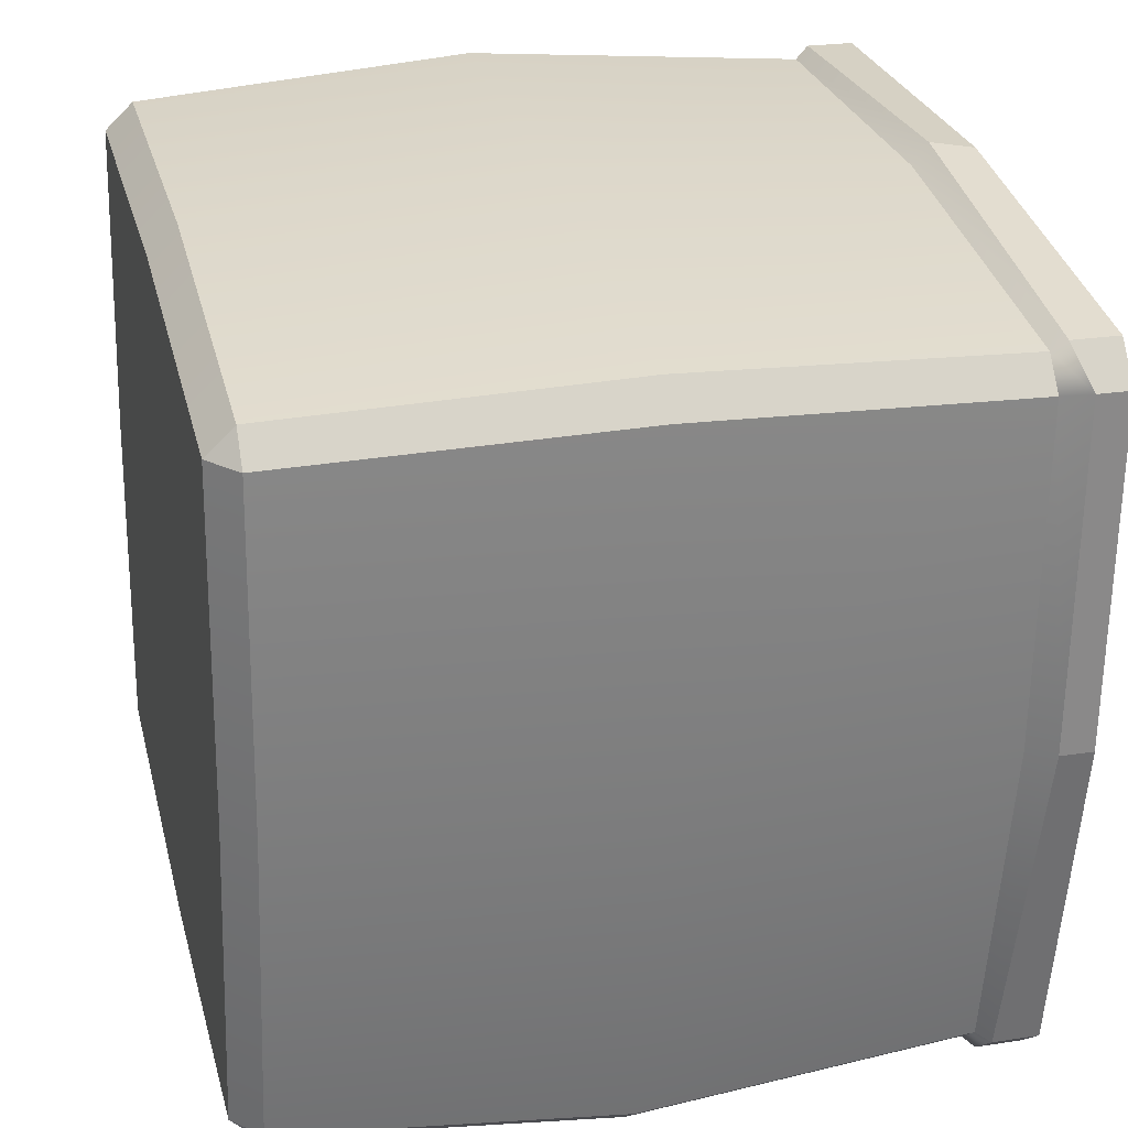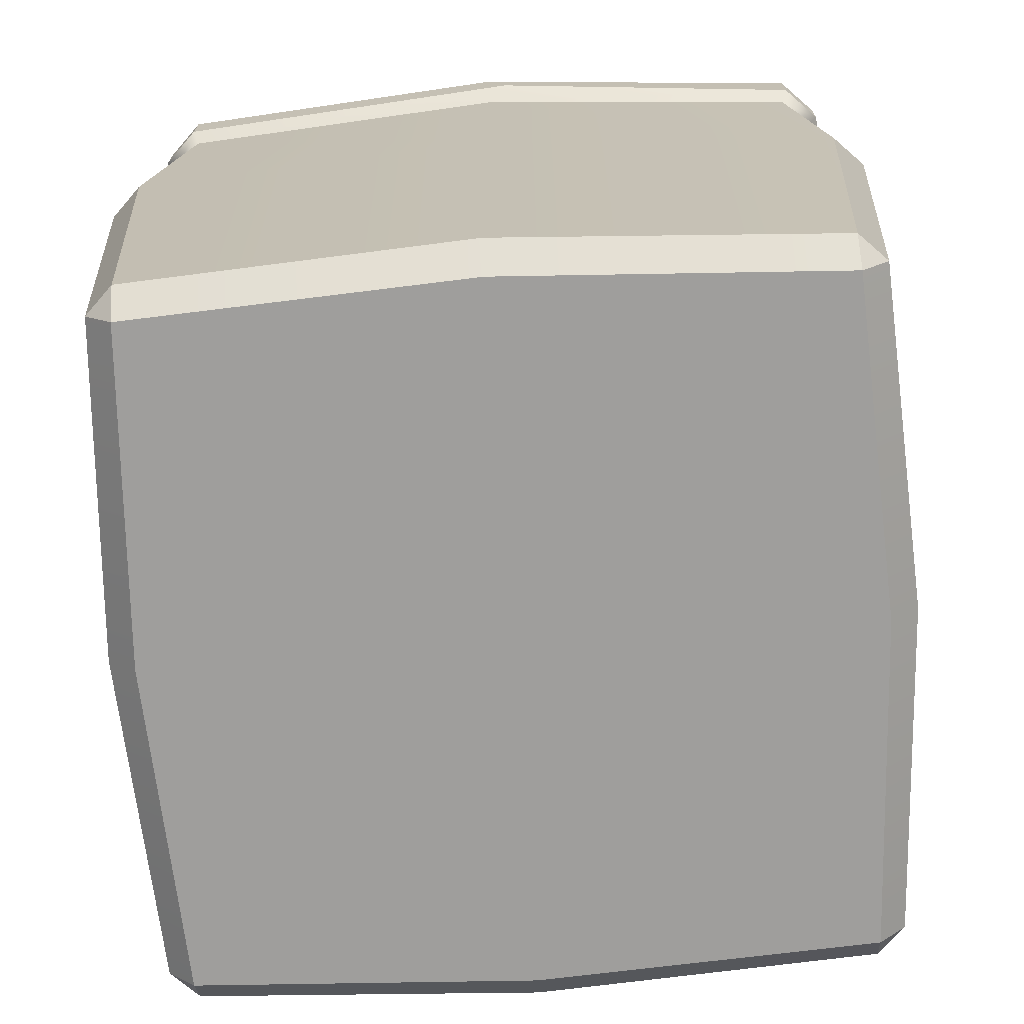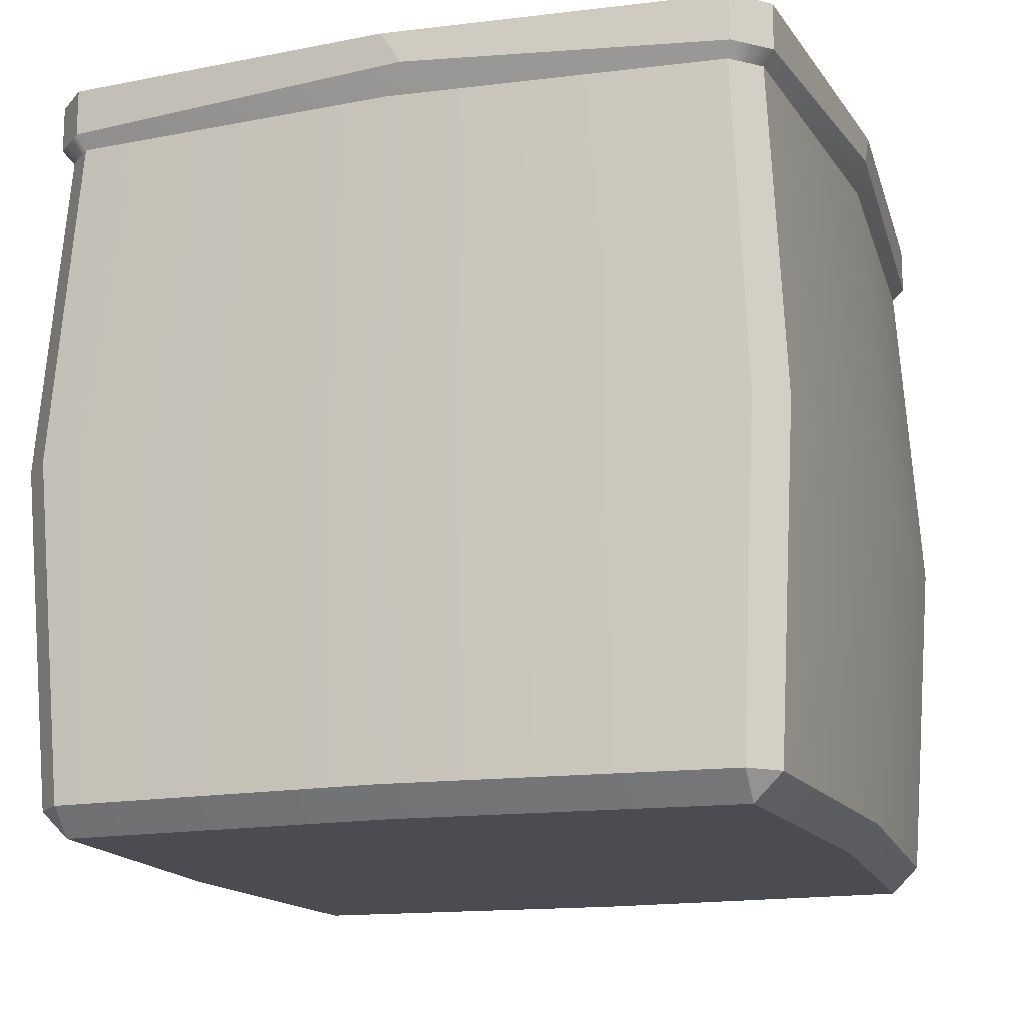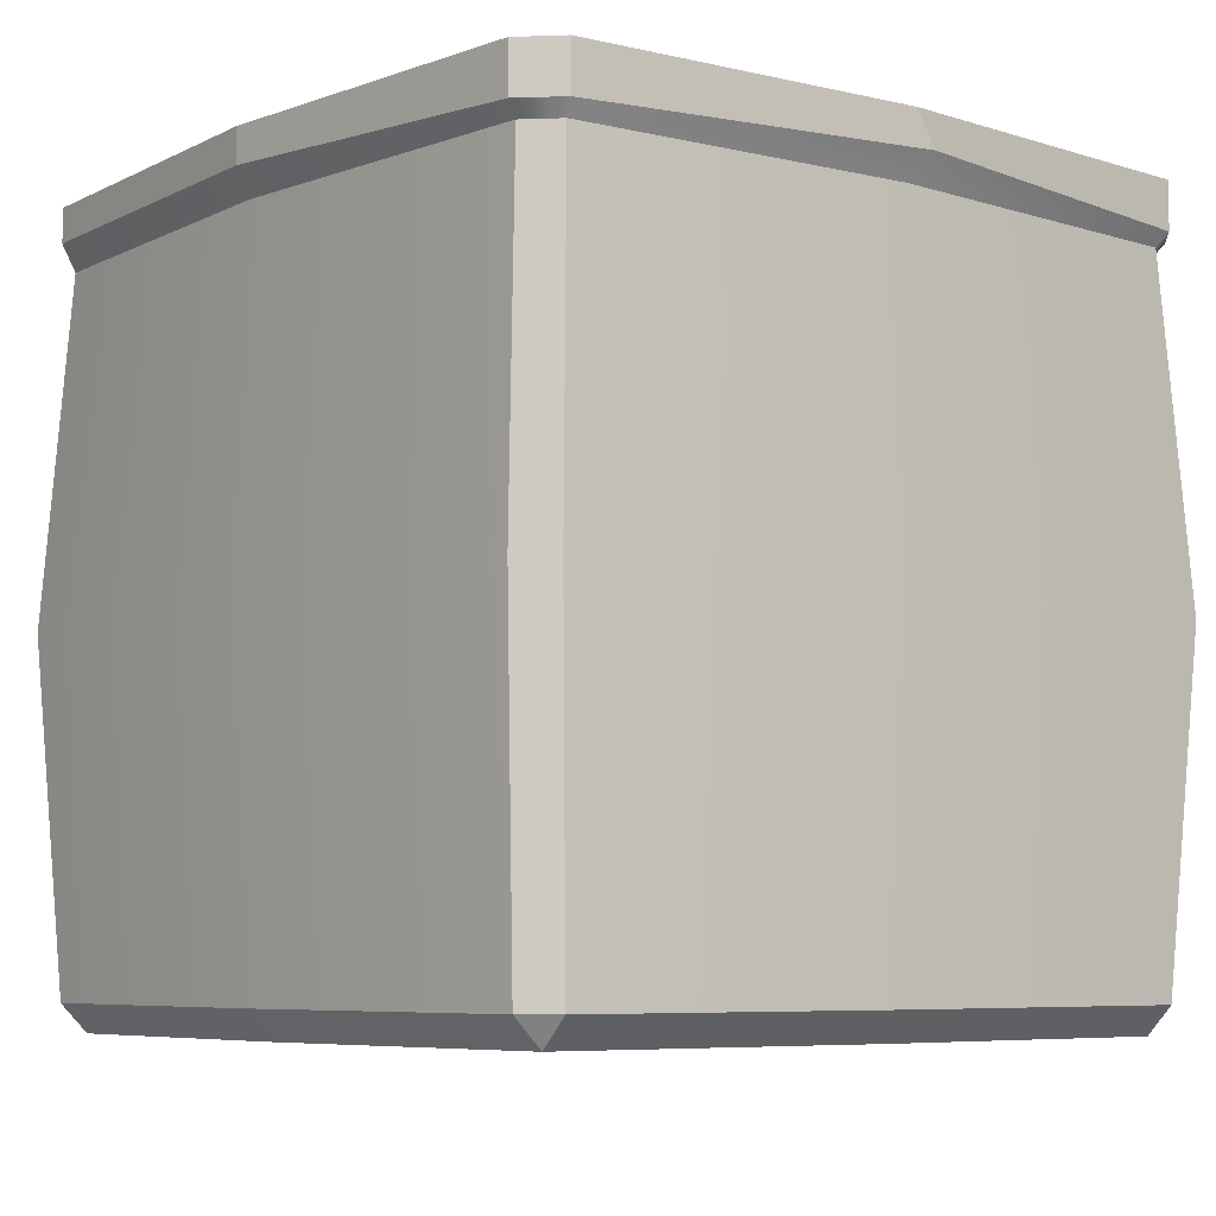
<metadata>
{"format":"obj","ext":"obj","renderer":"f3d","projection":"perspective","resolution":1024,"background":"white","views":[{"elev":24.2,"azim":75.8,"up":"+Z"},{"elev":-71.0,"azim":-169.1,"up":"+Y"},{"elev":-15.5,"azim":-154.6,"up":"+Y"},{"elev":-6.5,"azim":147.7,"up":"+Y"}]}
</metadata>
<code>
g Basket3
v -0.4087 1.023 0.5361
v -0.4641 0.9684 0.3939
v -0.2466 0.9954 0.4719
v -0.4087 1.023 0.5361
v -0.2466 0.9954 0.4719
v -0.2374 0.9726 0.5488
v 0.05754 1.023 0.5134
v 0.03086 0.9682 0.3995
v 0.1729 0.9577 0.4995
v 0.1729 0.9577 0.4995
v 0.2376 1.025 0.3877
v 0.2371 0.9526 0.4918
v 0.1729 0.9577 0.4995
v 0.03086 0.9682 0.3995
v 0.2376 1.025 0.3877
v 0.2371 0.9526 0.4918
v 0.2376 1.025 0.3877
v 0.455 1.04 0.4657
v 0.455 1.04 0.4657
v 0.2376 1.025 0.3877
v 0.5479 0.9893 0.1554
v 0.455 1.04 0.4657
v 0.5479 0.9893 0.1554
v 0.5617 1.024 0.2708
v 0.3981 0.9835 -0.008757
v 0.514 0.9821 -0.1267
v 0.455 1.04 0.4657
v 0.5617 1.024 0.2708
v 0.5364 1.015 0.4078
v 0.05754 1.023 0.5134
v -0.08814 0.9685 0.1667
v 0.03086 0.9682 0.3995
v -0.4641 0.9684 0.3939
v -0.5272 1.036 0.04199
v -0.2743 0.9873 0.241
v -0.08814 0.9685 0.1667
v 0.09343 0.9827 0.05383
v 0.3304 0.9686 0.07741
v 0.3981 0.9835 -0.008757
v -0.4641 0.9684 0.3939
v -0.2743 0.9873 0.241
v -0.2466 0.9954 0.4719
v 0.05754 1.023 0.5134
v -0.2466 0.9954 0.4719
v -0.08814 0.9685 0.1667
v 0.1021 1.02 0.2349
v 0.2499 1.031 0.1651
v 0.2376 1.025 0.3877
v 0.2376 1.025 0.3877
v 0.3304 0.9686 0.07741
v 0.5479 0.9893 0.1554
v 0.2499 1.031 0.1651
v 0.3304 0.9686 0.07741
v 0.2376 1.025 0.3877
v -0.5272 1.036 0.04199
v -0.5287 1.007 -0.1447
v -0.2743 0.9873 0.241
v -0.2047 0.9479 -0.1031
v 0.09343 0.9827 0.05383
v -0.2466 0.9954 0.4719
v -0.2743 0.9873 0.241
v -0.08814 0.9685 0.1667
v 0.1021 1.02 0.2349
v -0.08814 0.9685 0.1667
v 0.09343 0.9827 0.05383
v 0.1021 1.02 0.2349
v 0.09343 0.9827 0.05383
v 0.2499 1.031 0.1651
v 0.09343 0.9827 0.05383
v 0.3304 0.9686 0.07741
v 0.2499 1.031 0.1651
v 0.3304 0.9686 0.07741
v 0.3981 0.9835 -0.008757
v 0.5479 0.9893 0.1554
v -0.5287 1.007 -0.1447
v -0.2047 0.9479 -0.1031
v -0.2743 0.9873 0.241
v 0.3981 0.9835 -0.008757
v 0.3463 0.9797 -0.2237
v 0.514 0.9821 -0.1267
v -0.2047 0.9479 -0.1031
v -0.02045 1.014 -0.2447
v 0.07701 0.9793 -0.1913
v -0.2047 0.9479 -0.1031
v 0.07701 0.9793 -0.1913
v 0.09343 0.9827 0.05383
v 0.09343 0.9827 0.05383
v 0.3463 0.9797 -0.2237
v 0.3981 0.9835 -0.008757
v 0.09343 0.9827 0.05383
v 0.07701 0.9793 -0.1913
v 0.3463 0.9797 -0.2237
v 0.3463 0.9797 -0.2237
v 0.4563 1.03 -0.4464
v 0.514 0.9821 -0.1267
v -0.5287 1.007 -0.1447
v -0.5549 1.022 -0.3626
v -0.2047 0.9479 -0.1031
v -0.2047 0.9479 -0.1031
v -0.03738 1.012 -0.3857
v -0.02045 1.014 -0.2447
v 0.07701 0.9793 -0.1913
v -0.03738 1.012 -0.3857
v 0.07956 0.9518 -0.3868
v -0.02045 1.014 -0.2447
v -0.03738 1.012 -0.3857
v 0.07701 0.9793 -0.1913
v 0.3463 0.9797 -0.2237
v 0.07701 0.9793 -0.1913
v 0.4563 1.03 -0.4464
v -0.5549 1.022 -0.3626
v -0.03738 1.012 -0.3857
v -0.2047 0.9479 -0.1031
v -0.5549 1.022 -0.3626
v -0.5225 1.021 -0.4165
v -0.3477 1.057 -0.4786
v -0.5549 1.022 -0.3626
v -0.3477 1.057 -0.4786
v -0.03738 1.012 -0.3857
v -0.3477 1.057 -0.4786
v 0.1396 0.9746 -0.537
v -0.03738 1.012 -0.3857
v -0.03738 1.012 -0.3857
v 0.1396 0.9746 -0.537
v 0.07956 0.9518 -0.3868
v 0.1396 0.9746 -0.537
v 0.3704 1.002 -0.5647
v 0.07956 0.9518 -0.3868
v -0.4491 0.03861 0.5274
v -0.4061 0.03861 0.5611
v -0.4107 0 0.5228
v 0.5228 0 0.4107
v 0.5274 0.03861 0.4491
v 0.5611 0.03861 0.4061
v -0.5228 0 -0.4107
v -0.5274 0.03861 -0.4491
v -0.5611 0.03861 -0.4061
v 0.4491 0.03861 -0.5274
v 0.4061 0.03861 -0.5611
v 0.4107 0 -0.5228
v -0.2374 0.9726 0.5488
v -0.2466 0.9954 0.4719
v -0.07069 0.9824 0.5288
v 0.05754 1.023 0.5134
v 0.03086 0.9682 0.3995
v 0.1021 1.02 0.2349
v 0.2376 1.025 0.3877
v -0.08814 0.9685 0.1667
v 0.07701 0.9793 -0.1913
v 0.07956 0.9518 -0.3868
v 0.3704 1.002 -0.5647
v 0.4563 1.03 -0.4464
v -0.4918 0 0.05904
v -0.4107 0 0.5228
v 0.05903 0 0.4918
v 3.815e-06 0 2.861e-06
v -0.5228 0 -0.4107
v -0.05903 0 -0.4918
v 0.4918 0 -0.05903
v 0.5228 0 0.4107
v 0.4107 0 -0.5228
v 0.06792 0.5087 0.5659
v -0.4295 0.5087 0.5933
v -0.4061 0.9788 0.5611
v 0.06458 0.9788 0.538
v -0.4491 0.9788 0.5274
v -0.4749 0.5087 0.5577
v -0.5658 0.5087 0.06792
v -0.538 0.9788 0.06458
v 0.5659 0.5087 -0.06792
v 0.5933 0.5087 0.4295
v 0.5611 0.9788 0.4061
v 0.538 0.9788 -0.06458
v -0.06458 0.9788 -0.538
v -0.5274 0.9788 -0.4491
v -0.5577 0.5087 -0.4749
v -0.06791 0.5087 -0.5658
v -0.4107 0 0.5228
v -0.4918 0 0.05904
v -0.5322 0.03861 0.06388
v -0.4491 0.03861 0.5274
v -0.4061 0.03861 0.5611
v 0.06388 0.03861 0.5322
v 0.05903 0 0.4918
v -0.4107 0 0.5228
v -0.4749 0.5087 0.5577
v -0.4491 0.9788 0.5274
v -0.4061 0.9788 0.5611
v -0.4295 0.5087 0.5933
v 0.5611 0.03861 0.4061
v 0.5322 0.03861 -0.06388
v 0.4918 0 -0.05903
v 0.5228 0 0.4107
v 0.5577 0.5087 0.4749
v 0.5274 0.9788 0.4491
v 0.5611 0.9788 0.4061
v 0.5933 0.5087 0.4295
v -0.5611 0.9788 -0.4061
v -0.5933 0.5087 -0.4295
v -0.5577 0.5087 -0.4749
v -0.5274 0.9788 -0.4491
v 0.4061 0.9788 -0.5611
v 0.4295 0.5087 -0.5933
v 0.4749 0.5087 -0.5577
v 0.4491 0.9788 -0.5274
v -0.5228 0 -0.4107
v -0.05903 0 -0.4918
v -0.06388 0.03861 -0.5322
v -0.5274 0.03861 -0.4491
v 0.4061 0.9788 -0.5611
v -0.06458 0.9788 -0.538
v -0.06791 0.5087 -0.5658
v 0.4295 0.5087 -0.5933
v -0.05903 0 -0.4918
v 0.4107 0 -0.5228
v 0.4061 0.03861 -0.5611
v -0.06388 0.03861 -0.5322
v 0.06388 0.03861 0.5322
v 0.5274 0.03861 0.4491
v 0.5228 0 0.4107
v 0.05903 0 0.4918
v 0.5577 0.5087 0.4749
v 0.06792 0.5087 0.5659
v 0.06458 0.9788 0.538
v 0.5274 0.9788 0.4491
v -0.5658 0.5087 0.06792
v -0.5933 0.5087 -0.4295
v -0.5611 0.9788 -0.4061
v -0.538 0.9788 0.06458
v -0.4918 0 0.05904
v -0.5228 0 -0.4107
v -0.5611 0.03861 -0.4061
v -0.5322 0.03861 0.06388
v 0.5322 0.03861 -0.06388
v 0.4491 0.03861 -0.5274
v 0.4107 0 -0.5228
v 0.4918 0 -0.05903
v 0.4749 0.5087 -0.5577
v 0.5659 0.5087 -0.06792
v 0.538 0.9788 -0.06458
v 0.4491 0.9788 -0.5274
v 0.03897 1.01 0.5602
v 0.06684 1.064 0.5568
v 0.5366 1.064 0.4643
v 0.5366 0.9975 0.4643
v -0.5601 1.017 0.03976
v -0.5568 1.064 0.06684
v -0.4643 1.064 0.5366
v -0.4643 0.9975 0.5366
v 0.5568 1.017 -0.06683
v 0.5568 1.064 -0.06683
v 0.4643 1.064 -0.5366
v 0.4643 0.9975 -0.5366
v -0.09509 1.018 -0.5534
v -0.06683 1.064 -0.5568
v -0.5366 1.064 -0.4643
v -0.5366 0.9975 -0.4643
v -0.4643 0.9975 0.5366
v -0.4643 1.064 0.5366
v -0.4115 1.064 0.5781
v -0.4115 0.9975 0.5781
v 0.5366 0.9975 0.4643
v 0.5366 1.064 0.4643
v 0.5781 1.064 0.4115
v 0.5781 1.017 0.4115
v -0.5366 0.9975 -0.4643
v -0.5366 1.064 -0.4643
v -0.5781 1.064 -0.4115
v -0.5781 0.9975 -0.4115
v 0.4643 0.9975 -0.5366
v 0.4643 1.064 -0.5366
v 0.4115 1.064 -0.5781
v 0.4115 0.9975 -0.5781
v 0.4115 0.9975 -0.5781
v 0.4115 1.064 -0.5781
v -0.06683 1.064 -0.5568
v -0.09509 1.018 -0.5534
v -0.4115 0.9975 0.5781
v -0.4115 1.064 0.5781
v 0.06684 1.064 0.5568
v 0.03897 1.01 0.5602
v -0.5781 0.9975 -0.4115
v -0.5781 1.064 -0.4115
v -0.5568 1.064 0.06684
v -0.5601 1.017 0.03976
v 0.5781 1.017 0.4115
v 0.5781 1.064 0.4115
v 0.5568 1.064 -0.06683
v 0.5568 1.017 -0.06683
v 0.06313 1.072 0.5259
v 0.05453 0.9338 0.4543
v 0.4453 0.9338 0.3792
v 0.5155 1.072 0.439
v -0.5259 1.072 0.06313
v -0.4543 0.9338 0.05453
v -0.3792 0.9338 0.4453
v -0.439 1.072 0.5155
v 0.526 1.072 -0.06313
v 0.4543 0.9338 -0.05452
v 0.3792 0.9338 -0.4453
v 0.439 1.072 -0.5155
v -0.06312 1.072 -0.5259
v -0.05452 0.9338 -0.4543
v -0.4453 0.9338 -0.3792
v -0.5155 1.072 -0.439
v -0.439 1.072 0.5155
v -0.3792 0.9338 0.4453
v -0.3429 0.9338 0.4738
v -0.397 1.072 0.5485
v 0.5155 1.072 0.439
v 0.4453 0.9338 0.3792
v 0.4738 0.9338 0.3429
v 0.5485 1.072 0.397
v -0.5155 1.072 -0.439
v -0.4453 0.9338 -0.3792
v -0.4738 0.9338 -0.3429
v -0.5485 1.072 -0.397
v 0.439 1.072 -0.5155
v 0.3792 0.9338 -0.4453
v 0.3429 0.9338 -0.4738
v 0.397 1.072 -0.5485
v 0.397 1.072 -0.5485
v 0.3429 0.9338 -0.4738
v -0.05452 0.9338 -0.4543
v -0.06312 1.072 -0.5259
v -0.397 1.072 0.5485
v -0.3429 0.9338 0.4738
v 0.05453 0.9338 0.4543
v 0.06313 1.072 0.5259
v -0.5485 1.072 -0.397
v -0.4738 0.9338 -0.3429
v -0.4543 0.9338 0.05453
v -0.5259 1.072 0.06313
v 0.5485 1.072 0.397
v 0.4738 0.9338 0.3429
v 0.4543 0.9338 -0.05452
v 0.526 1.072 -0.06313
v 0.5322 0.03861 -0.06388
v 0.5611 0.03861 0.4061
v 0.5933 0.5087 0.4295
v 0.5659 0.5087 -0.06792
v 0.4491 0.03861 -0.5274
v 0.5322 0.03861 -0.06388
v 0.5659 0.5087 -0.06792
v 0.4749 0.5087 -0.5577
v 0.4295 0.5087 -0.5933
v 0.4061 0.03861 -0.5611
v 0.4491 0.03861 -0.5274
v 0.4749 0.5087 -0.5577
v -0.06791 0.5087 -0.5658
v -0.06388 0.03861 -0.5322
v 0.4061 0.03861 -0.5611
v 0.4295 0.5087 -0.5933
v -0.5577 0.5087 -0.4749
v -0.5274 0.03861 -0.4491
v -0.06388 0.03861 -0.5322
v -0.06791 0.5087 -0.5658
v -0.5933 0.5087 -0.4295
v -0.5611 0.03861 -0.4061
v -0.5274 0.03861 -0.4491
v -0.5577 0.5087 -0.4749
v -0.5322 0.03861 0.06388
v -0.5611 0.03861 -0.4061
v -0.5933 0.5087 -0.4295
v -0.5658 0.5087 0.06792
v -0.4749 0.5087 0.5577
v -0.4491 0.03861 0.5274
v -0.5322 0.03861 0.06388
v -0.5658 0.5087 0.06792
v -0.4491 0.03861 0.5274
v -0.4749 0.5087 0.5577
v -0.4295 0.5087 0.5933
v -0.4061 0.03861 0.5611
v 0.06388 0.03861 0.5322
v -0.4061 0.03861 0.5611
v -0.4295 0.5087 0.5933
v 0.06792 0.5087 0.5659
v 0.5274 0.03861 0.4491
v 0.06388 0.03861 0.5322
v 0.06792 0.5087 0.5659
v 0.5577 0.5087 0.4749
v 0.5274 0.03861 0.4491
v 0.5577 0.5087 0.4749
v 0.5933 0.5087 0.4295
v 0.5611 0.03861 0.4061
v 0.05453 0.9338 0.4543
v 3.815e-06 0.9338 2.861e-06
v 0.4453 0.9338 0.3792
v -0.3429 0.9338 0.4738
v 0.4738 0.9338 0.3429
v -0.3792 0.9338 0.4453
v 0.4543 0.9338 -0.05452
v -0.4543 0.9338 0.05453
v 0.3792 0.9338 -0.4453
v -0.4738 0.9338 -0.3429
v 0.3429 0.9338 -0.4738
v -0.4453 0.9338 -0.3792
v -0.05452 0.9338 -0.4543
v 0.5155 1.072 0.439
v 0.5366 1.064 0.4643
v 0.06684 1.064 0.5568
v 0.06313 1.072 0.5259
v 0.5485 1.072 0.397
v -0.4115 1.064 0.5781
v 0.5781 1.064 0.4115
v -0.397 1.072 0.5485
v 0.526 1.072 -0.06313
v -0.4643 1.064 0.5366
v 0.5568 1.064 -0.06683
v -0.439 1.072 0.5155
v 0.439 1.072 -0.5155
v -0.5568 1.064 0.06684
v 0.4643 1.064 -0.5366
v -0.5259 1.072 0.06313
v 0.397 1.072 -0.5485
v -0.5781 1.064 -0.4115
v 0.4115 1.064 -0.5781
v -0.5485 1.072 -0.397
v -0.06312 1.072 -0.5259
v -0.5366 1.064 -0.4643
v -0.06683 1.064 -0.5568
v -0.5155 1.072 -0.439
v 0.06458 0.9788 0.538
v 0.03897 1.01 0.5602
v 0.5366 0.9975 0.4643
v 0.5274 0.9788 0.4491
v -0.4061 0.9788 0.5611
v 0.5781 1.017 0.4115
v -0.4115 0.9975 0.5781
v 0.5611 0.9788 0.4061
v -0.4491 0.9788 0.5274
v 0.5568 1.017 -0.06683
v -0.4643 0.9975 0.5366
v 0.538 0.9788 -0.06458
v -0.538 0.9788 0.06458
v 0.4643 0.9975 -0.5366
v -0.5601 1.017 0.03976
v 0.4491 0.9788 -0.5274
v -0.5611 0.9788 -0.4061
v 0.4115 0.9975 -0.5781
v -0.5781 0.9975 -0.4115
v 0.4061 0.9788 -0.5611
v -0.5274 0.9788 -0.4491
v -0.09509 1.018 -0.5534
v -0.5366 0.9975 -0.4643
v -0.06458 0.9788 -0.538
g Basket3_0
f 3 2 1
f 6 5 4
f 9 8 7
f 12 11 10
f 15 14 13
f 18 17 16
f 21 20 19
f 24 23 22
f 23 26 25
f 29 28 27
f 32 31 30
f 35 34 33
f 37 35 36
f 39 37 38
f 42 41 40
f 45 44 43
f 48 47 46
f 51 50 49
f 54 53 52
f 57 56 55
f 59 58 57
f 62 61 60
f 65 64 63
f 68 67 66
f 71 70 69
f 74 73 72
f 77 76 75
f 80 79 78
f 83 82 81
f 86 85 84
f 89 88 87
f 92 91 90
f 95 94 93
f 98 97 96
f 101 100 99
f 104 103 102
f 107 106 105
f 110 109 108
f 113 112 111
f 116 115 114
f 119 118 117
f 122 121 120
f 125 124 123
f 128 127 126
f 131 130 129
f 134 133 132
f 137 136 135
f 140 139 138
f 143 142 141
f 144 142 143
f 147 146 145
f 145 146 148
f 151 150 149
f 152 151 149
f 155 154 153
f 156 155 153
f 156 153 157
f 158 156 157
f 156 159 155
f 156 158 159
f 159 160 155
f 158 161 159
f 164 163 162
f 165 164 162
f 168 167 166
f 169 168 166
f 172 171 170
f 173 172 170
f 176 175 174
f 177 176 174
f 180 179 178
f 181 180 178
f 184 183 182
f 185 184 182
f 188 187 186
f 189 188 186
f 192 191 190
f 193 192 190
f 196 195 194
f 197 196 194
f 200 199 198
f 201 200 198
f 204 203 202
f 205 204 202
f 208 207 206
f 209 208 206
f 212 211 210
f 213 212 210
f 216 215 214
f 217 216 214
f 220 219 218
f 221 220 218
f 224 223 222
f 225 224 222
f 228 227 226
f 229 228 226
f 232 231 230
f 233 232 230
f 236 235 234
f 237 236 234
f 240 239 238
f 241 240 238
f 244 243 242
f 245 244 242
f 248 247 246
f 249 248 246
f 252 251 250
f 253 252 250
f 256 255 254
f 257 256 254
f 260 259 258
f 261 260 258
f 264 263 262
f 265 264 262
f 268 267 266
f 269 268 266
f 272 271 270
f 273 272 270
f 276 275 274
f 277 276 274
f 280 279 278
f 281 280 278
f 284 283 282
f 285 284 282
f 288 287 286
f 289 288 286
f 292 291 290
f 293 292 290
f 296 295 294
f 297 296 294
f 300 299 298
f 301 300 298
f 304 303 302
f 305 304 302
f 308 307 306
f 309 308 306
f 312 311 310
f 313 312 310
f 316 315 314
f 317 316 314
f 320 319 318
f 321 320 318
f 324 323 322
f 325 324 322
f 328 327 326
f 329 328 326
f 332 331 330
f 333 332 330
f 336 335 334
f 337 336 334
f 340 339 338
f 341 340 338
f 344 343 342
f 345 344 342
f 348 347 346
f 349 348 346
f 352 351 350
f 353 352 350
f 356 355 354
f 357 356 354
f 360 359 358
f 361 360 358
f 364 363 362
f 365 364 362
f 368 367 366
f 369 368 366
f 372 371 370
f 373 372 370
f 376 375 374
f 377 376 374
f 380 379 378
f 381 380 378
f 384 383 382
f 385 384 382
f 388 387 386
f 386 387 389
f 390 387 388
f 389 387 391
f 392 387 390
f 391 387 393
f 394 387 392
f 393 387 395
f 396 387 394
f 395 387 397
f 398 387 396
f 397 387 398
f 401 400 399
f 402 401 399
f 399 400 403
f 404 401 402
f 400 405 403
f 406 404 402
f 403 405 407
f 408 404 406
f 405 409 407
f 410 408 406
f 407 409 411
f 412 408 410
f 409 413 411
f 414 412 410
f 411 413 415
f 416 412 414
f 413 417 415
f 418 416 414
f 415 417 419
f 420 416 418
f 417 421 419
f 422 420 418
f 419 421 422
f 421 420 422
f 425 424 423
f 426 425 423
f 423 424 427
f 428 425 426
f 424 429 427
f 430 428 426
f 427 429 431
f 432 428 430
f 429 433 431
f 434 432 430
f 431 433 435
f 436 432 434
f 433 437 435
f 438 436 434
f 435 437 439
f 440 436 438
f 437 441 439
f 442 440 438
f 439 441 443
f 444 440 442
f 441 445 443
f 446 444 442
f 443 445 446
f 445 444 446

</code>
